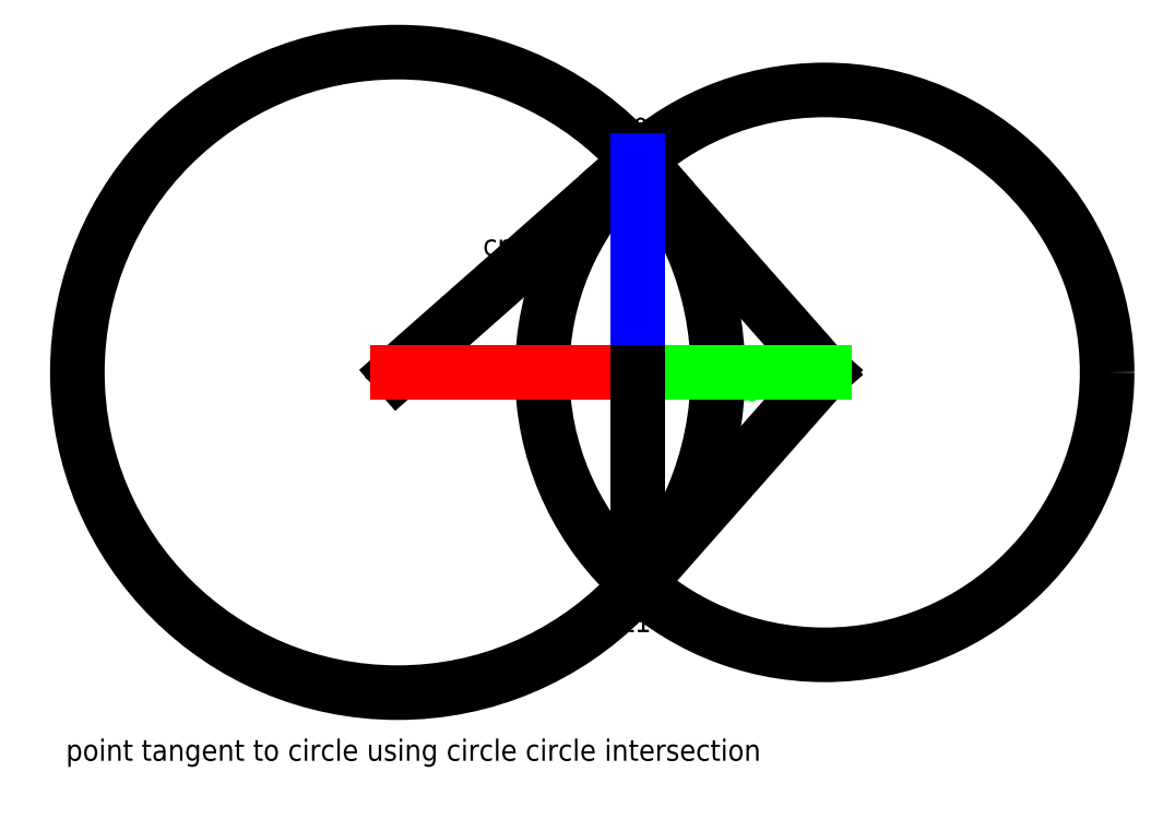
<metadata>
{"format":"dxf","ext":"dxf","renderer":"ezdxf+matplotlib","layout":"modelspace","background":"white","min_lineweight":24,"dpi":150}
</metadata>
<code>
0
SECTION
2
ENTITIES
0
LINE
8
0
10
4
20
0
30
0
11
2.25
21
-1.984
31
0
0
LINE
8
0
10
4
20
0
30
0
11
2.25
21
1.984
31
0
0
CIRCLE
8
0
10
4
20
0
30
0
40
2.646
0
CIRCLE
8
0
10
0
20
0
30
0
40
3
0
TEXT
8
A
10
1.036
20
-0.2304
30
0
40
0.2
1
a
0
TEXT
8
B
10
3.232
20
-0.2706
30
0
40
0.2
1
b
0
TEXT
8
H
10
2.346
20
0.668
30
0
40
0.2
1
h
0
TEXT
8
0
10
-0.3285
20
-0.07393
30
0
40
0.2
1
c
0
TEXT
8
0
10
4.124
20
-0.05316
30
0
40
0.2
1
p
0
TEXT
8
0
10
2.102
20
2.185
30
0
40
0.2
1
t0
0
TEXT
8
0
10
2.122
20
-2.433
30
0
40
0.2
1
t1
0
POLYLINE
8
0
66
     1
10
0
20
0
30
0
70
     1
40
0.03125
41
0.03125
0
VERTEX
8
0
10
-0.01562
20
0
30
0
42
1
0
VERTEX
8
0
10
0.01562
20
0
30
0
42
1
0
SEQEND
8
0
0
POLYLINE
8
0
66
     1
10
0
20
0
30
0
70
     1
40
0.03125
41
0.03125
0
VERTEX
8
0
10
3.984
20
0
30
0
42
1
0
VERTEX
8
0
10
4.016
20
0
30
0
42
1
0
SEQEND
8
0
0
POLYLINE
8
0
66
     1
10
0
20
0
30
0
70
     1
40
0.03125
41
0.03125
0
VERTEX
8
0
10
2.234
20
1.984
30
0
42
1
0
VERTEX
8
0
10
2.266
20
1.984
30
0
42
1
0
SEQEND
8
0
0
POLYLINE
8
0
66
     1
10
0
20
0
30
0
70
     1
40
0.03125
41
0.03125
0
VERTEX
8
0
10
2.234
20
-1.984
30
0
42
1
0
VERTEX
8
0
10
2.266
20
-1.984
30
0
42
1
0
SEQEND
8
0
0
TEXT
8
0
10
-3.107
20
-3.638
30
0
40
0.2
1
point tangent to circle using circle circle intersection
0
LINE
8
0
10
0
20
0
30
0
11
2.25
21
1.984
31
0
0
LINE
8
0
10
2.228
20
1.631
30
0
11
2.415
21
1.797
31
0
0
LINE
8
0
10
2.228
20
1.631
30
0
11
2.062
21
1.819
31
0
0
TEXT
8
0
10
0.7987
20
1.093
30
0
40
0.2
1
cr
0
LINE
8
A
10
0
20
0
30
0
11
2.25
21
0
31
0
0
LINE
8
H
10
2.25
20
1.984
30
0
11
2.25
21
0
31
0
0
LINE
8
B
10
2.25
20
0
30
0
11
4
21
0
31
0
0
LINE
8
0
10
2.25
20
0
30
0
11
2.25
21
-1.984
31
0
0
ENDSEC
0
EOF

</code>
